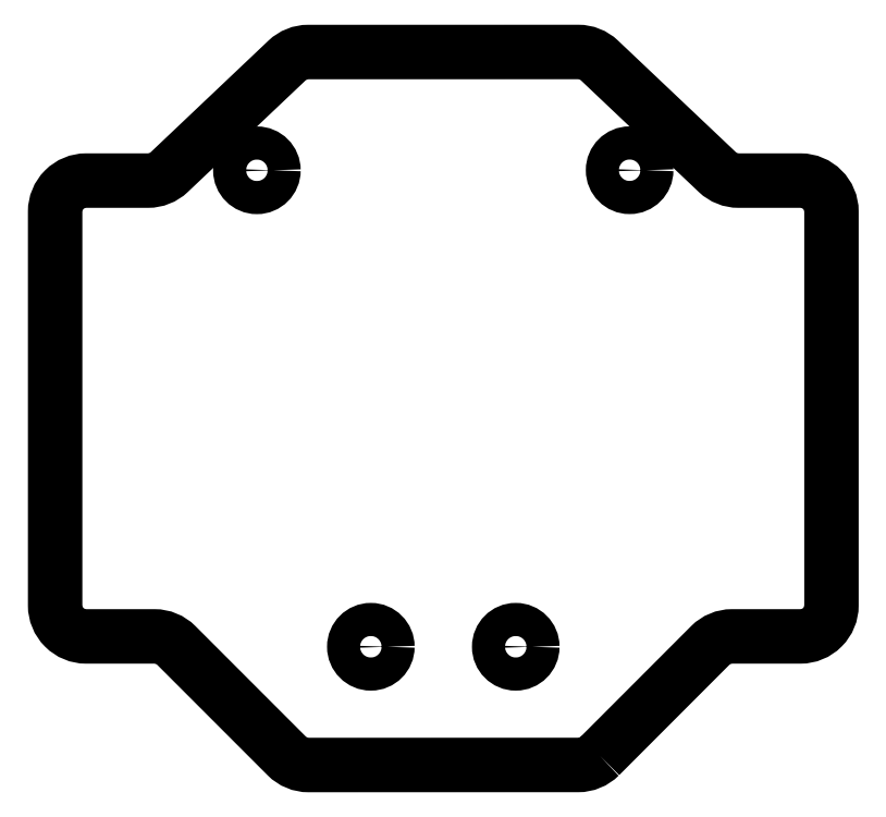
<metadata>
{"format":"dxf","ext":"dxf","renderer":"ezdxf+matplotlib","layout":"modelspace","background":"white","min_lineweight":24,"dpi":150}
</metadata>
<code>
0
SECTION
2
ENTITIES
0
LWPOLYLINE
8
0
90
24
70
1
43
0
10
11.64
20
-25.74
42
-0.1989
10
9.516
20
-26.62
10
-16.51
20
-26.62
42
-0.1989
10
-18.63
20
-25.75
10
-29.29
20
-15.09
42
0.1989
10
-31.41
20
-14.21
10
-38
20
-14.21
42
-0.4142
10
-41
20
-11.21
10
-41
20
26.79
42
-0.4142
10
-38
20
29.79
10
-32.04
20
29.79
42
0.1918
10
-29.97
20
30.61
10
-18.6
20
41.38
42
-0.1918
10
-16.54
20
42.2
10
9.526
20
42.2
42
-0.1918
10
11.59
20
41.38
10
22.97
20
30.61
42
0.1917
10
25.03
20
29.79
10
31
20
29.79
42
-0.4142
10
34
20
26.79
10
34
20
-11.21
42
-0.4142
10
31
20
-14.21
10
24.41
20
-14.21
42
0.199
10
22.28
20
-15.09
0
CIRCLE
8
0
10
-21.51
20
30.78
30
0
40
1.6
0
CIRCLE
8
0
10
14.5
20
30.79
30
0
40
1.6
0
CIRCLE
8
0
10
3.499
20
-15.21
30
0
40
1.6
0
CIRCLE
8
0
10
-10.5
20
-15.21
30
0
40
1.6
0
ENDSEC
0
EOF

</code>
